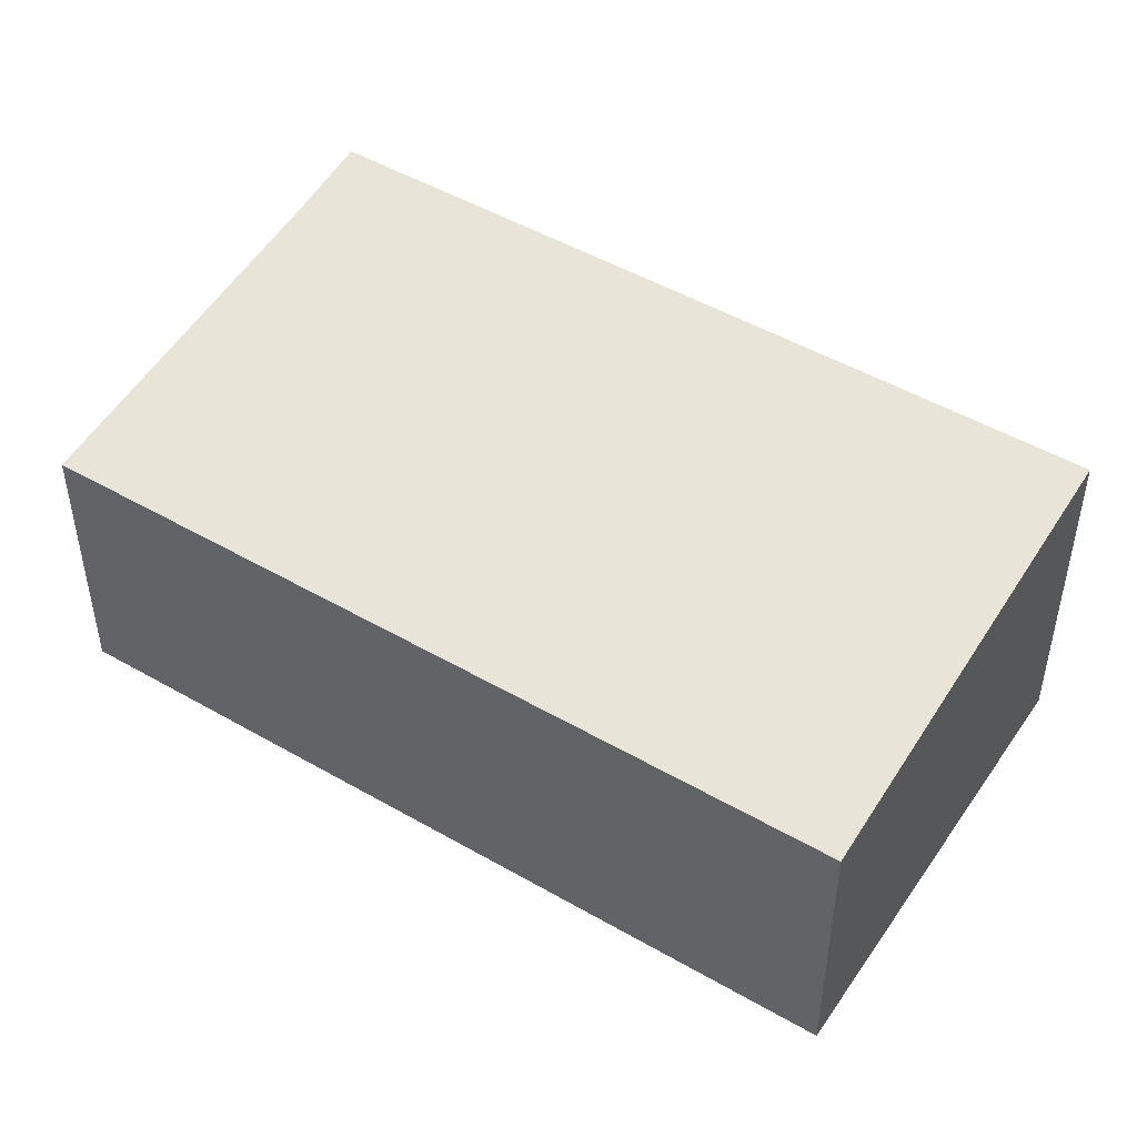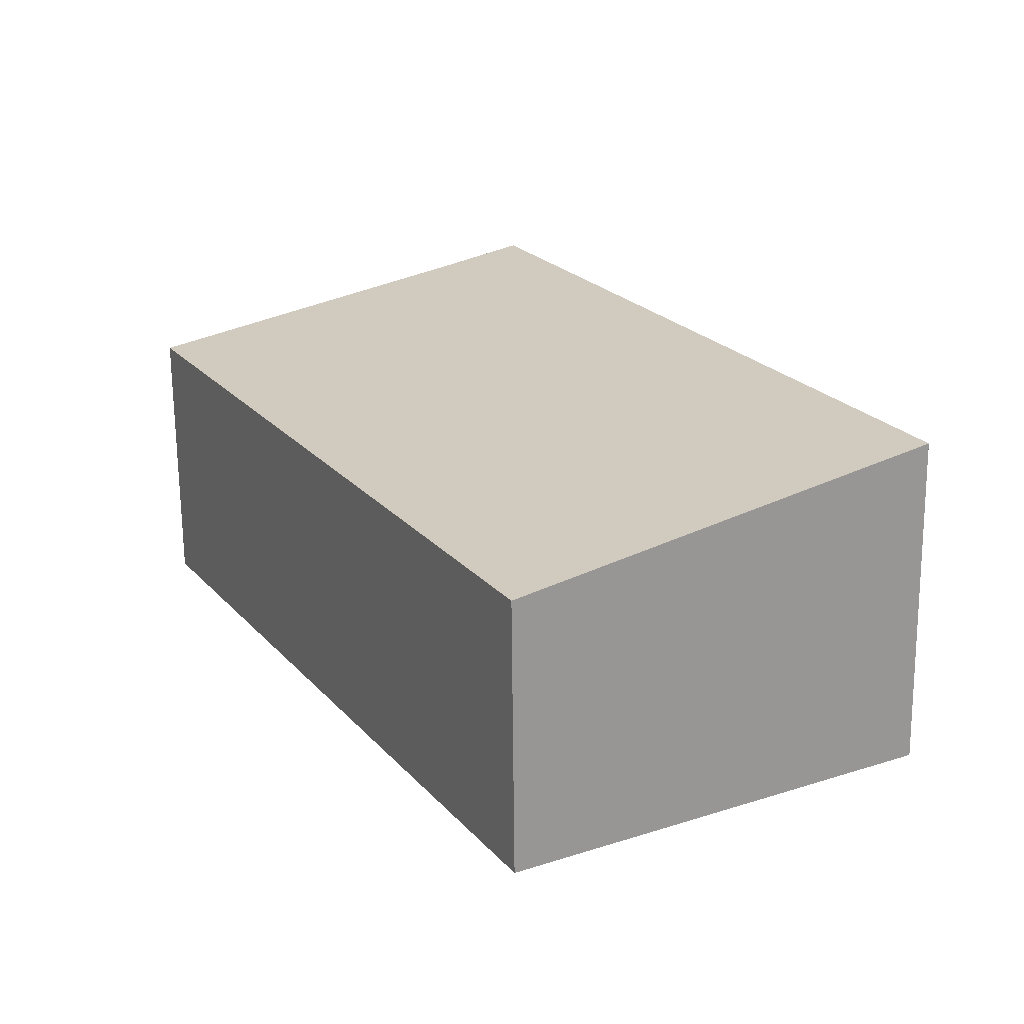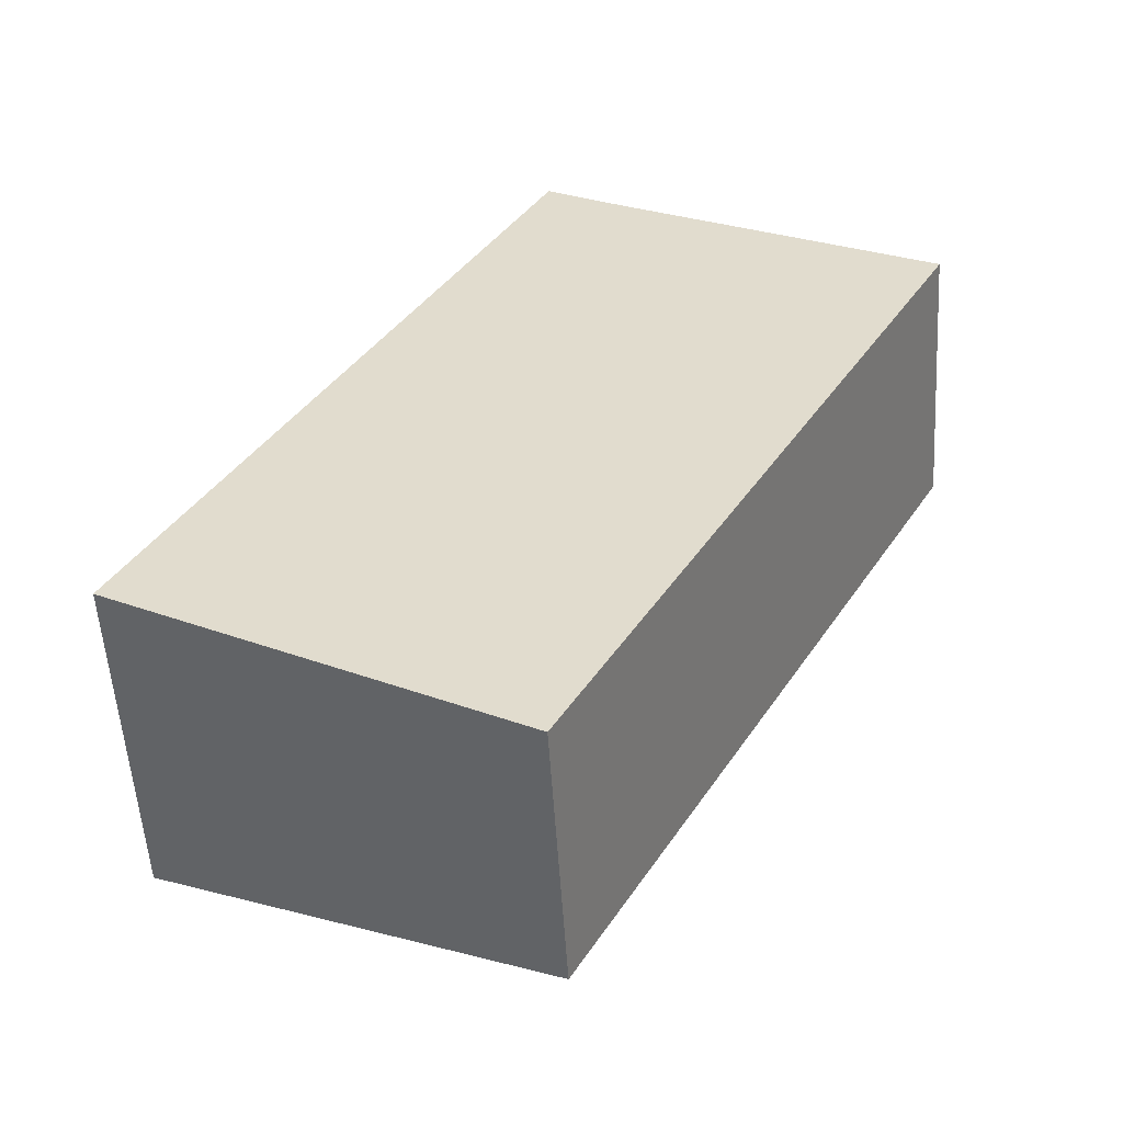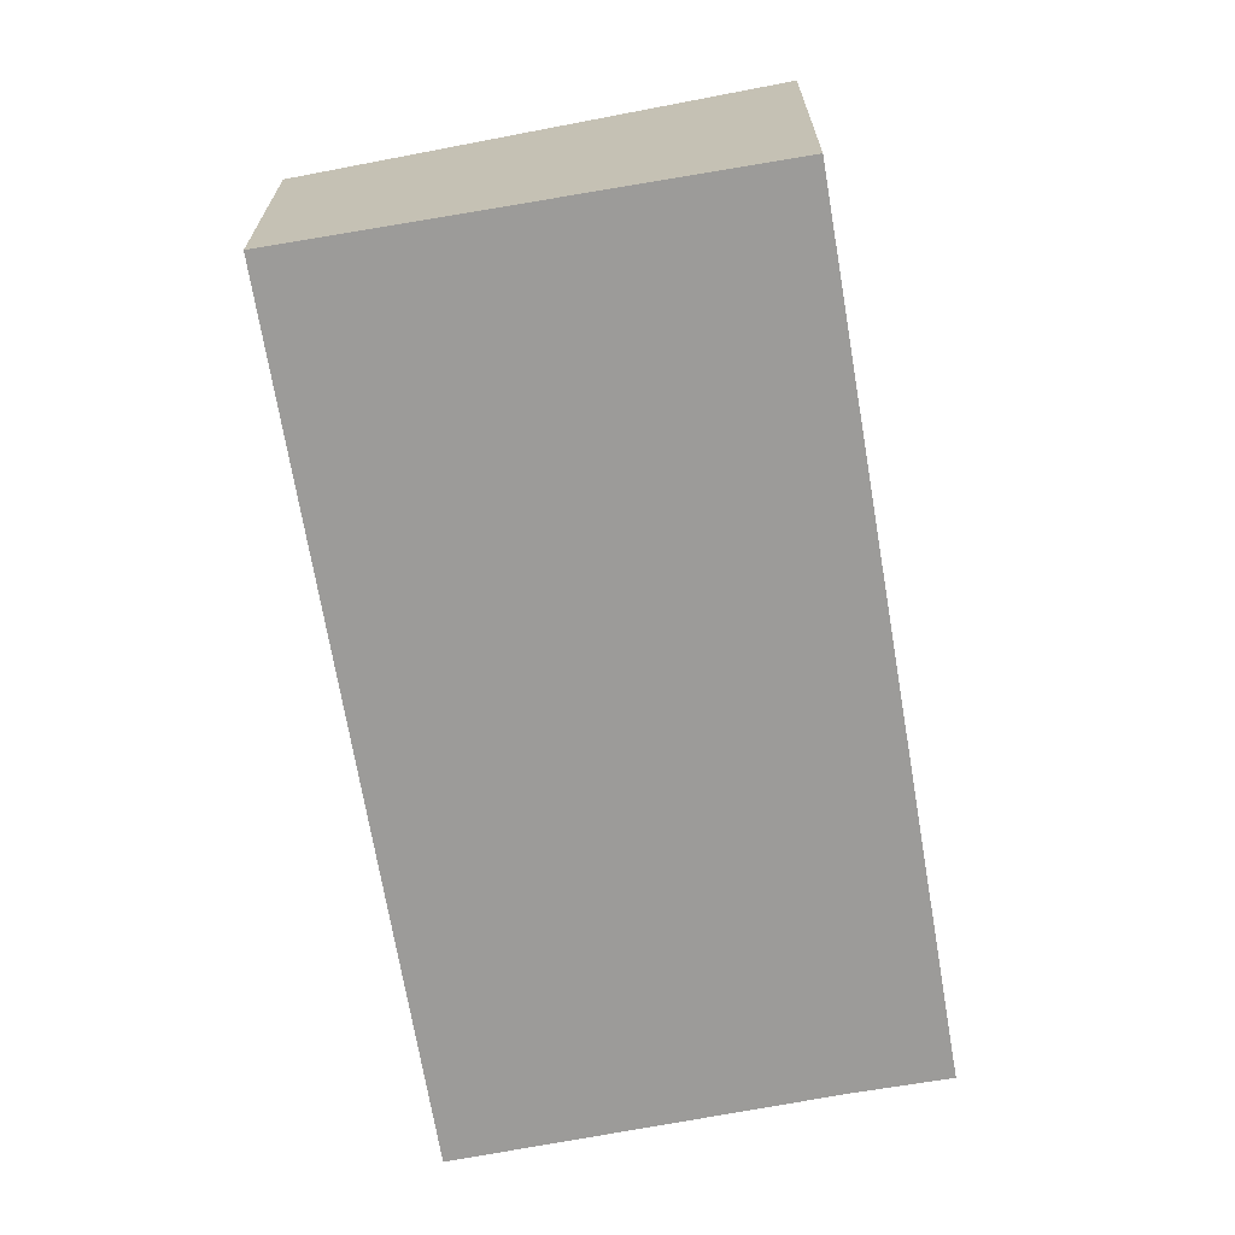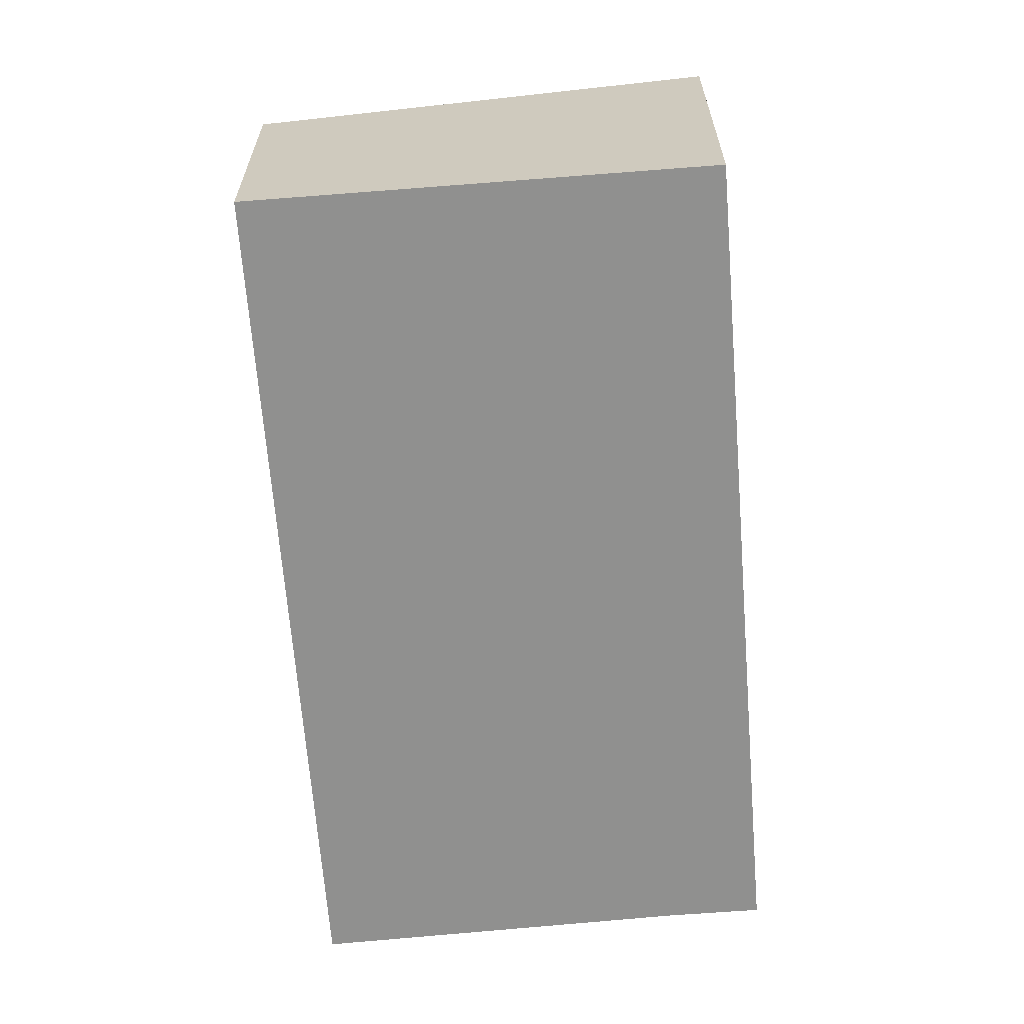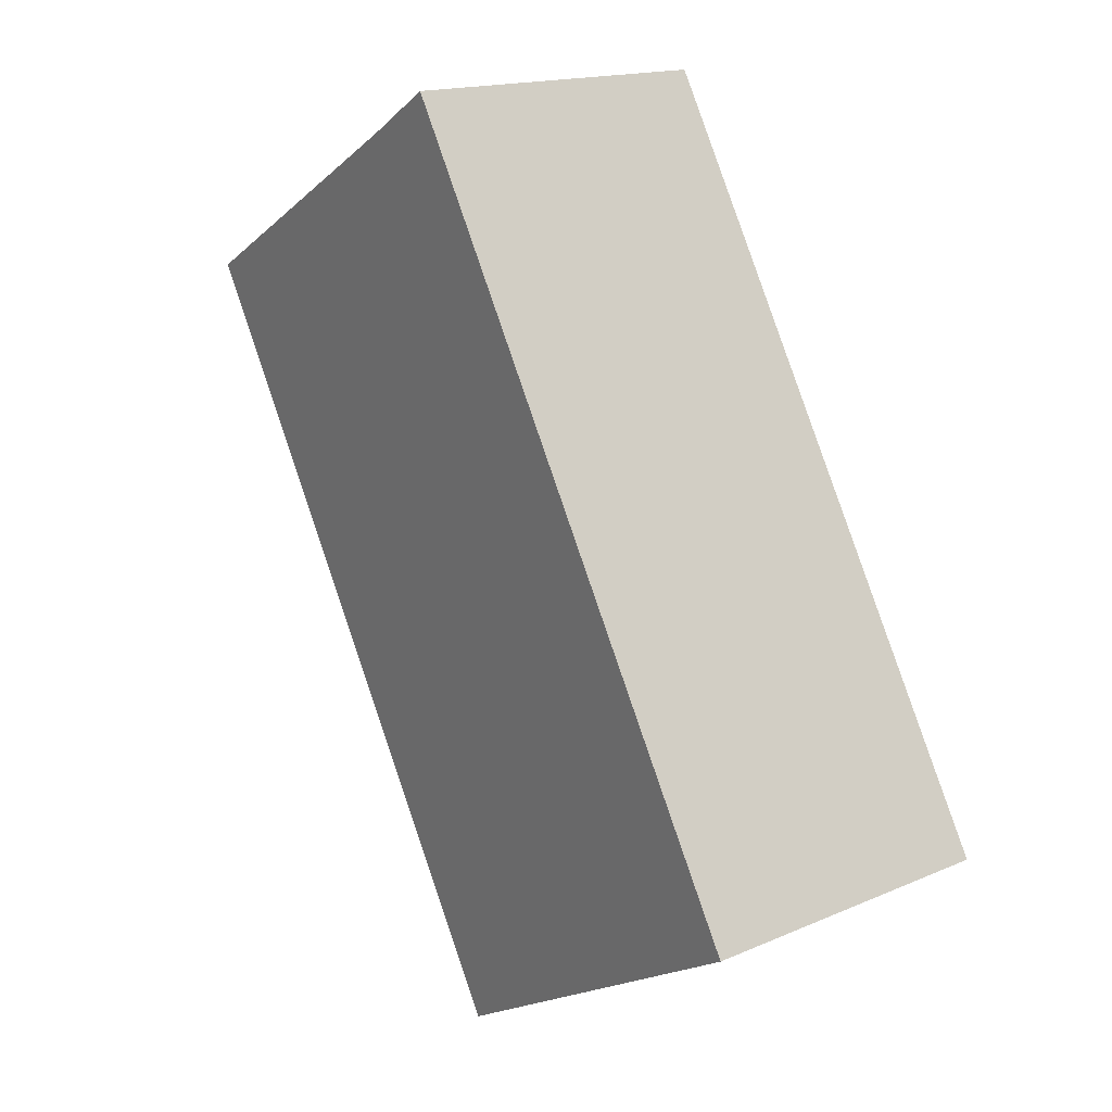
<metadata>
{"format":"obj","ext":"obj","renderer":"f3d","projection":"perspective","resolution":1024,"background":"white","views":[{"elev":49.0,"azim":151.6,"up":"+Y"},{"elev":-67.8,"azim":-179.4,"up":"+Z"},{"elev":-54.5,"azim":3.6,"up":"+Z"},{"elev":-69.7,"azim":-141.5,"up":"+Y"},{"elev":-65.6,"azim":-146.6,"up":"+Y"},{"elev":16.0,"azim":-132.0,"up":"+Z"}]}
</metadata>
<code>
v  0 2.203 1.349e-16
v  5.246 1.806 3.309
v  2.619 1.806 -1.447
v  3.136 2.122 4.411
v  2.601 2.203 4.707
v  3.136 -2.701e-16 4.411
v  5.246 -2.026e-16 3.309
v  2.601 -2.882e-16 4.707
v  2.619 8.86e-17 -1.447
v  0 0 0
g defaultobject
f 1 2 3
f 2 1 4
f 4 1 5
f 6 2 4
f 2 6 7
f 8 4 5
f 4 8 6
f 7 3 2
f 3 7 9
f 3 10 1
f 10 3 9
f 10 5 1
f 5 10 8
f 6 9 7
f 9 6 8
f 9 8 10

</code>
